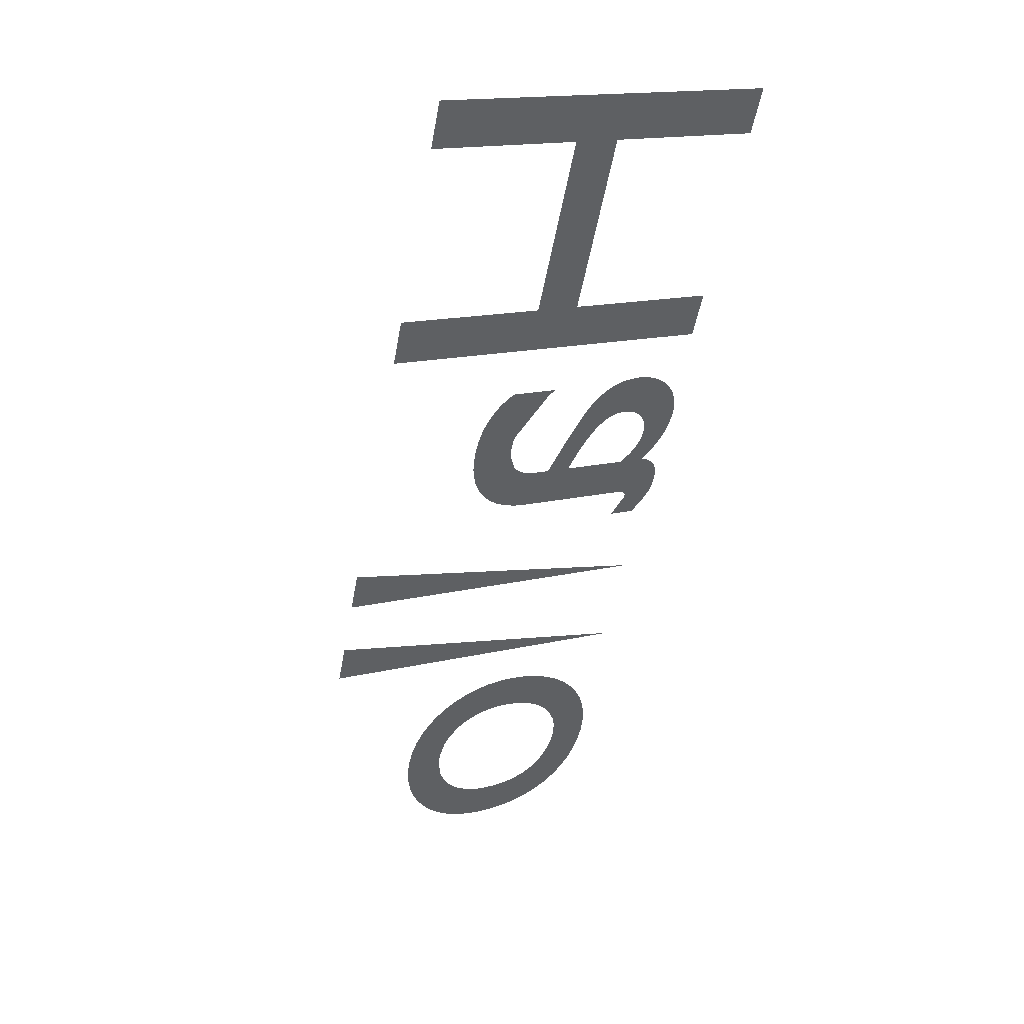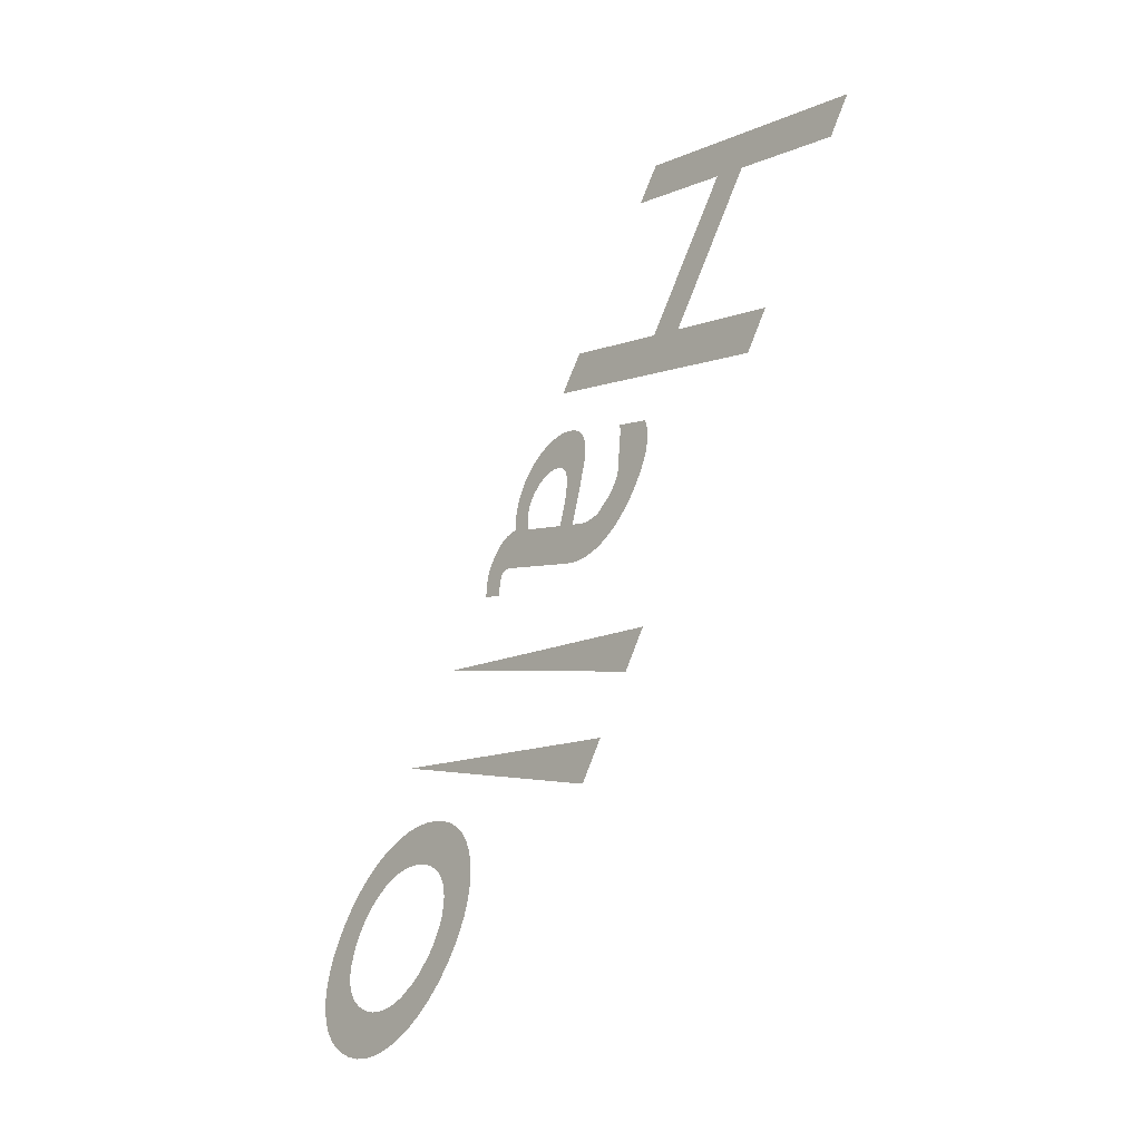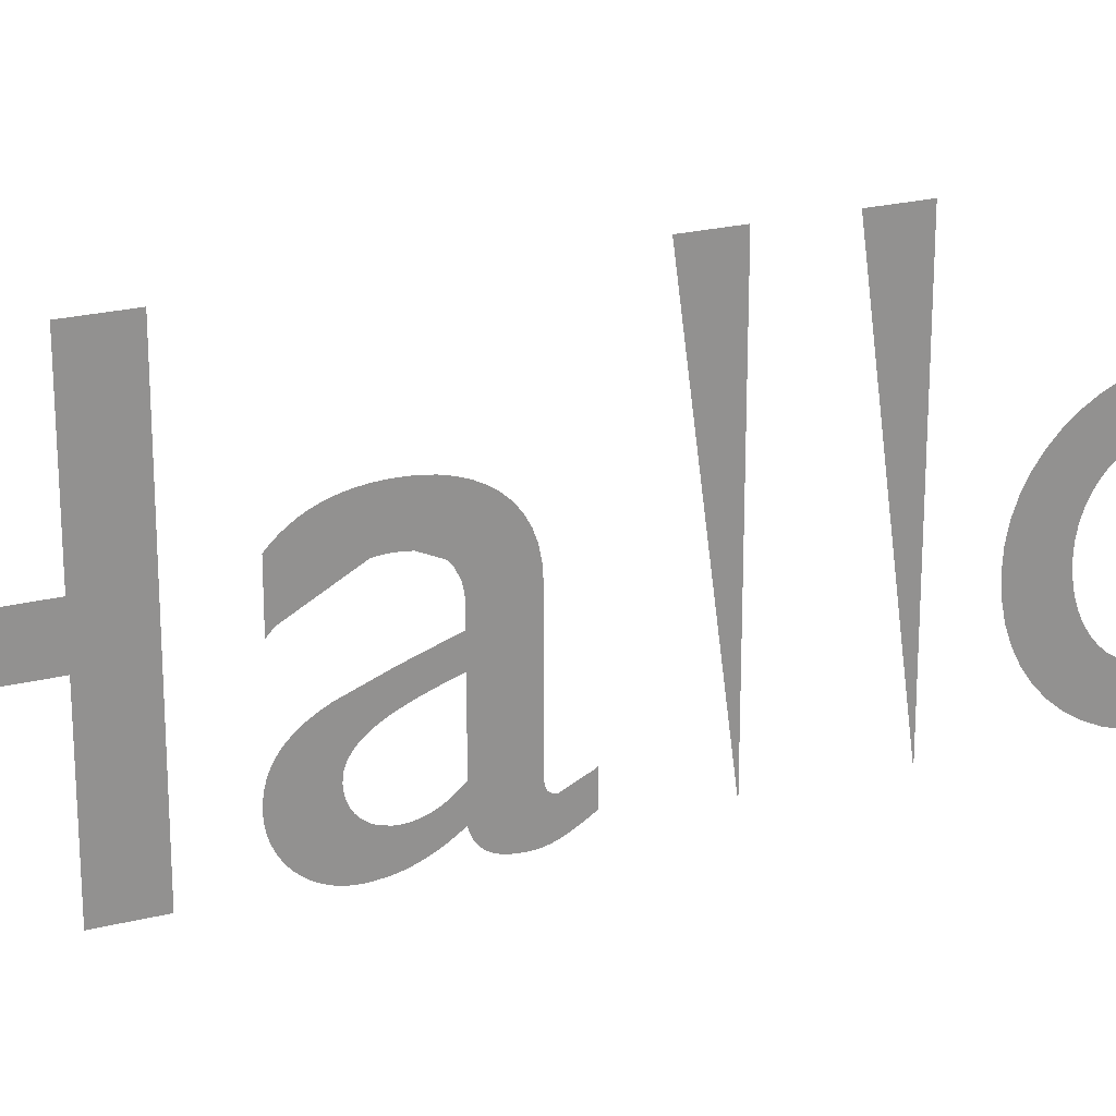
<metadata>
{"format":"obj","ext":"obj","renderer":"f3d","projection":"perspective","resolution":1024,"background":"white","views":[{"elev":16.8,"azim":-115.6,"up":"+Z"},{"elev":-2.7,"azim":149.2,"up":"+Z"},{"elev":23.9,"azim":43.1,"up":"+Y"}]}
</metadata>
<code>
o Text
v 0.7742 0.458 -1.699
v 0.7606 0.456 -1.669
v 0.7477 0.45 -1.641
v 0.7354 0.4404 -1.614
v 0.7241 0.4273 -1.589
v 0.7136 0.4111 -1.566
v 0.7043 0.3919 -1.545
v 0.696 0.37 -1.527
v 0.6891 0.3457 -1.512
v 0.6835 0.3192 -1.5
v 0.6794 0.2908 -1.491
v 0.6768 0.2606 -1.485
v 0.676 0.229 -1.483
v 0.6768 0.1953 -1.485
v 0.6793 0.1635 -1.49
v 0.6833 0.1336 -1.499
v 0.6887 0.106 -1.511
v 0.6955 0.08078 -1.526
v 0.7036 0.05825 -1.544
v 0.7129 0.0386 -1.564
v 0.7233 0.02204 -1.587
v 0.7347 0.008781 -1.612
v 0.7471 -0.000954 -1.639
v 0.7603 -0.006953 -1.668
v 0.7742 -0.009 -1.699
v 0.7888 -0.007029 -1.731
v 0.8024 -0.001231 -1.761
v 0.8152 0.008219 -1.789
v 0.8269 0.02115 -1.814
v 0.8375 0.03738 -1.838
v 0.847 0.05675 -1.859
v 0.8552 0.07908 -1.877
v 0.8621 0.1042 -1.892
v 0.8677 0.1319 -1.904
v 0.8717 0.1621 -1.913
v 0.8742 0.1945 -1.918
v 0.875 0.229 -1.92
v 0.8741 0.2614 -1.918
v 0.8716 0.2921 -1.913
v 0.8675 0.3209 -1.904
v 0.8619 0.3475 -1.891
v 0.8549 0.3717 -1.876
v 0.8465 0.3934 -1.858
v 0.837 0.4123 -1.837
v 0.8263 0.4282 -1.813
v 0.8146 0.4409 -1.788
v 0.802 0.4503 -1.76
v 0.7885 0.456 -1.73
v 0.7738 0.378 -1.698
v 0.7828 0.3767 -1.718
v 0.7993 0.3668 -1.754
v 0.8067 0.3584 -1.77
v 0.8194 0.3356 -1.798
v 0.8246 0.3214 -1.809
v 0.829 0.3056 -1.819
v 0.8325 0.2881 -1.827
v 0.8351 0.2693 -1.833
v 0.8367 0.2492 -1.836
v 0.8373 0.228 -1.837
v 0.8368 0.2045 -1.836
v 0.8353 0.1827 -1.833
v 0.8328 0.1625 -1.827
v 0.8295 0.1442 -1.82
v 0.8252 0.1277 -1.811
v 0.8202 0.1131 -1.8
v 0.8143 0.1006 -1.787
v 0.8076 0.09015 -1.772
v 0.7921 0.07589 -1.738
v 0.7833 0.07224 -1.719
v 0.7738 0.071 -1.698
v 0.7651 0.07229 -1.679
v 0.757 0.07611 -1.661
v 0.7494 0.08233 -1.644
v 0.736 0.1016 -1.615
v 0.7304 0.1144 -1.603
v 0.7255 0.1292 -1.592
v 0.7214 0.1458 -1.583
v 0.7181 0.1642 -1.576
v 0.7157 0.1843 -1.57
v 0.7142 0.2059 -1.567
v 0.7137 0.229 -1.566
v 0.7142 0.25 -1.567
v 0.7157 0.2699 -1.571
v 0.7182 0.2886 -1.576
v 0.7215 0.3059 -1.583
v 0.7257 0.3216 -1.592
v 0.7307 0.3357 -1.603
v 0.7364 0.3481 -1.616
v 0.7497 0.3668 -1.645
v 0.7573 0.3729 -1.662
v 0.6341 0.682 -1.391
v 0.5972 0.682 -1.31
v 0.6341 0 -1.391
v 0.5432 0.682 -1.192
v 0.5063 0.682 -1.111
v 0.5432 0 -1.192
v 0.4728 0.08 -1.037
v 0.4707 0.07638 -1.033
v 0.4533 0.056 -0.9946
v 0.4522 0.05613 -0.9922
v 0.4512 0.05652 -0.99
v 0.4502 0.0572 -0.9879
v 0.4494 0.05819 -0.9861
v 0.4487 0.05949 -0.9845
v 0.448 0.06112 -0.9831
v 0.4475 0.06312 -0.9819
v 0.447 0.06548 -0.9809
v 0.4467 0.06823 -0.9801
v 0.4464 0.07139 -0.9796
v 0.4463 0.07498 -0.9792
v 0.4462 0.079 -0.9791
v 0.4462 0.31 -0.9791
v 0.4456 0.3343 -0.9778
v 0.4438 0.3564 -0.9739
v 0.441 0.3762 -0.9676
v 0.4371 0.3937 -0.9591
v 0.4322 0.4091 -0.9485
v 0.4266 0.4223 -0.936
v 0.4201 0.4333 -0.9218
v 0.4129 0.4423 -0.9061
v 0.4051 0.4492 -0.8889
v 0.3967 0.4541 -0.8705
v 0.3879 0.457 -0.8511
v 0.3786 0.458 -0.8308
v 0.372 0.4576 -0.8163
v 0.3657 0.4563 -0.8024
v 0.3596 0.4542 -0.7891
v 0.3538 0.4513 -0.7764
v 0.3483 0.4475 -0.7643
v 0.3431 0.4429 -0.7528
v 0.3381 0.4374 -0.7418
v 0.3333 0.431 -0.7314
v 0.3288 0.4238 -0.7215
v 0.3246 0.4158 -0.7122
v 0.3206 0.4068 -0.7034
v 0.3168 0.397 -0.6952
v 0.3168 0.3 -0.6952
v 0.3213 0.3122 -0.7051
v 0.3655 0.3721 -0.8021
v 0.3706 0.3735 -0.8133
v 0.3757 0.374 -0.8244
v 0.3811 0.3735 -0.8362
v 0.386 0.372 -0.8469
v 0.4009 0.3555 -0.8797
v 0.4035 0.3485 -0.8853
v 0.4072 0.331 -0.8935
v 0.4084 0.3203 -0.8961
v 0.4091 0.3083 -0.8976
v 0.4093 0.295 -0.8981
v 0.4093 0.271 -0.8981
v 0.3765 0.243 -0.8262
v 0.3468 0.2144 -0.761
v 0.34 0.2056 -0.746
v 0.3336 0.1956 -0.7321
v 0.3279 0.1844 -0.7195
v 0.3229 0.1716 -0.7086
v 0.3188 0.1571 -0.6996
v 0.3157 0.1406 -0.6928
v 0.3138 0.122 -0.6885
v 0.3131 0.101 -0.687
v 0.3135 0.08665 -0.6878
v 0.3146 0.07271 -0.6903
v 0.3164 0.05934 -0.6942
v 0.3188 0.0467 -0.6996
v 0.3219 0.03495 -0.7064
v 0.3256 0.02425 -0.7145
v 0.3299 0.01476 -0.7239
v 0.3347 0.00663 -0.7345
v 0.34 3.1e-05 -0.7461
v 0.3458 -0.00488 -0.7588
v 0.3521 -0.007943 -0.7725
v 0.3587 -0.009 -0.7871
v 0.363 -0.008687 -0.7964
v 0.3714 -0.006172 -0.8151
v 0.3757 -0.003963 -0.8244
v 0.3799 -0.001115 -0.8336
v 0.3841 0.002375 -0.8429
v 0.3883 0.006511 -0.852
v 0.3925 0.0113 -0.8612
v 0.3966 0.01673 -0.8703
v 0.4007 0.02283 -0.8793
v 0.4048 0.02958 -0.8883
v 0.4089 0.037 -0.8972
v 0.4098 0.02937 -0.8993
v 0.411 0.02248 -0.9019
v 0.4124 0.01631 -0.905
v 0.4141 0.01085 -0.9086
v 0.416 0.006086 -0.9128
v 0.4182 0.002 -0.9176
v 0.4206 -0.001419 -0.9229
v 0.4233 -0.004185 -0.9289
v 0.4263 -0.006313 -0.9355
v 0.4296 -0.007815 -0.9427
v 0.4332 -0.008706 -0.9506
v 0.4371 -0.009 -0.9591
v 0.4399 -0.008827 -0.9653
v 0.4426 -0.008282 -0.9712
v 0.4452 -0.007328 -0.9768
v 0.4477 -0.005926 -0.9824
v 0.4503 -0.004038 -0.988
v 0.4529 -0.001625 -0.9938
v 0.4556 0.00135 -0.9998
v 0.4585 0.004926 -1.006
v 0.4616 0.009141 -1.013
v 0.465 0.01403 -1.02
v 0.4687 0.01964 -1.028
v 0.4728 0.026 -1.037
v 0.4093 0.091 -0.8981
v 0.4017 0.07552 -0.8814
v 0.3991 0.07118 -0.8757
v 0.3964 0.0673 -0.8699
v 0.3938 0.06388 -0.864
v 0.391 0.06093 -0.8581
v 0.3883 0.05848 -0.852
v 0.3855 0.05655 -0.8459
v 0.3827 0.05514 -0.8397
v 0.3798 0.05429 -0.8335
v 0.377 0.054 -0.8272
v 0.3732 0.05453 -0.8189
v 0.3663 0.05864 -0.8039
v 0.3633 0.06211 -0.7971
v 0.3579 0.07162 -0.7854
v 0.3557 0.07756 -0.7806
v 0.3539 0.08422 -0.7765
v 0.3524 0.09155 -0.7733
v 0.3513 0.09949 -0.7709
v 0.3506 0.108 -0.7694
v 0.3504 0.117 -0.7689
v 0.351 0.1297 -0.7701
v 0.3526 0.1414 -0.7737
v 0.3552 0.1521 -0.7794
v 0.3587 0.162 -0.787
v 0.363 0.1711 -0.7965
v 0.368 0.1796 -0.8076
v 0.3737 0.1875 -0.8201
v 0.38 0.195 -0.8339
v 0.3868 0.2021 -0.8488
v 0.394 0.2089 -0.8645
v 0.4015 0.2155 -0.8811
v 0.4093 0.222 -0.8981
v 0.2708 0.682 -0.5942
v 0.2302 0.682 -0.505
v 0.2302 0.385 -0.505
v 0.07174 0.385 -0.1574
v 0.07174 0.682 -0.1574
v 0.0311 0.682 -0.06825
v 0.0311 0 -0.06825
v 0.07174 0 -0.1574
v 0.07174 0.297 -0.1574
v 0.2302 0.297 -0.505
v 0.2302 0 -0.505
v 0.2708 0 -0.5942
f 2 48 1
f 2 47 48
f 3 47 2
f 3 46 47
f 4 46 3
f 4 45 46
f 5 45 4
f 5 44 45
f 6 44 5
f 6 43 44
f 7 43 6
f 7 42 43
f 8 49 7
f 49 42 7
f 92 93 91
f 50 42 49
f 53 41 52
f 8 89 90
f 51 41 42
f 9 89 8
f 8 90 49
f 52 41 51
f 68 32 67
f 9 87 88
f 53 40 41
f 10 87 9
f 10 86 87
f 54 40 53
f 10 85 86
f 55 40 54
f 55 39 40
f 11 85 10
f 11 84 85
f 56 39 55
f 56 38 39
f 12 84 11
f 12 83 84
f 57 38 56
f 12 82 83
f 58 38 57
f 58 37 38
f 13 82 12
f 13 81 82
f 59 37 58
f 14 81 13
f 14 80 81
f 59 36 37
f 60 36 59
f 14 79 80
f 61 36 60
f 15 79 14
f 61 35 36
f 15 78 79
f 62 35 61
f 15 77 78
f 16 77 15
f 63 35 62
f 63 34 35
f 16 76 77
f 64 34 63
f 17 76 16
f 64 33 34
f 17 75 76
f 65 33 64
f 17 74 75
f 66 33 65
f 18 74 17
f 66 32 33
f 9 88 89
f 67 32 66
f 18 73 74
f 18 72 73
f 19 72 18
f 68 31 32
f 19 71 72
f 69 31 68
f 19 70 71
f 70 31 69
f 19 31 70
f 20 31 19
f 20 30 31
f 21 30 20
f 21 29 30
f 22 29 21
f 22 28 29
f 23 28 22
f 23 27 28
f 24 27 23
f 24 26 27
f 25 26 24
f 95 96 94
f 125 123 124
f 126 123 125
f 126 122 123
f 127 122 126
f 128 122 127
f 128 121 122
f 129 121 128
f 129 120 121
f 130 120 129
f 131 120 130
f 131 119 120
f 132 119 131
f 132 118 119
f 133 118 132
f 134 118 133
f 134 117 118
f 135 117 134
f 135 116 117
f 136 116 135
f 137 138 136
f 144 114 143
f 152 240 151
f 139 116 136
f 139 140 116
f 140 141 116
f 141 115 116
f 141 142 115
f 142 114 115
f 143 114 142
f 146 113 145
f 144 113 114
f 145 113 144
f 111 208 209
f 146 112 113
f 147 112 146
f 148 112 147
f 148 111 112
f 149 111 148
f 150 111 149
f 151 240 150
f 240 111 150
f 171 173 174
f 152 239 240
f 208 111 240
f 152 238 239
f 153 238 152
f 153 237 238
f 154 237 153
f 154 236 237
f 155 236 154
f 155 235 236
f 155 234 235
f 156 234 155
f 156 233 234
f 157 233 156
f 157 232 233
f 157 231 232
f 158 231 157
f 158 230 231
f 158 229 230
f 159 229 158
f 159 228 229
f 160 228 159
f 160 227 228
f 160 226 227
f 161 226 160
f 161 225 226
f 161 224 225
f 164 219 220
f 162 224 161
f 162 223 224
f 98 207 97
f 209 110 111
f 162 222 223
f 210 110 209
f 210 109 110
f 163 222 162
f 210 108 109
f 211 108 210
f 138 139 136
f 211 107 108
f 212 107 211
f 212 106 107
f 213 106 212
f 213 105 106
f 163 220 221
f 213 104 105
f 214 104 213
f 214 103 104
f 164 220 163
f 163 221 222
f 215 103 214
f 215 102 103
f 207 98 99
f 215 101 102
f 216 101 215
f 216 100 101
f 216 99 100
f 216 207 99
f 217 207 216
f 164 218 219
f 218 207 217
f 164 183 218
f 183 207 218
f 165 183 164
f 165 182 183
f 184 207 183
f 166 182 165
f 166 181 182
f 185 207 184
f 185 206 207
f 167 181 166
f 167 180 181
f 186 206 185
f 186 205 206
f 167 179 180
f 187 205 186
f 168 179 167
f 187 204 205
f 168 178 179
f 188 204 187
f 188 203 204
f 169 178 168
f 169 177 178
f 189 203 188
f 189 202 203
f 169 176 177
f 190 202 189
f 190 201 202
f 170 176 169
f 170 175 176
f 191 201 190
f 191 200 201
f 170 174 175
f 191 199 200
f 192 199 191
f 171 174 170
f 192 198 199
f 193 198 192
f 193 197 198
f 194 197 193
f 172 173 171
f 194 196 197
f 195 196 194
f 247 245 246
f 247 244 245
f 243 241 242
f 243 252 241
f 247 249 244
f 249 243 244
f 249 250 243
f 250 252 243
f 247 248 249
f 251 252 250
f 51 42 50

</code>
